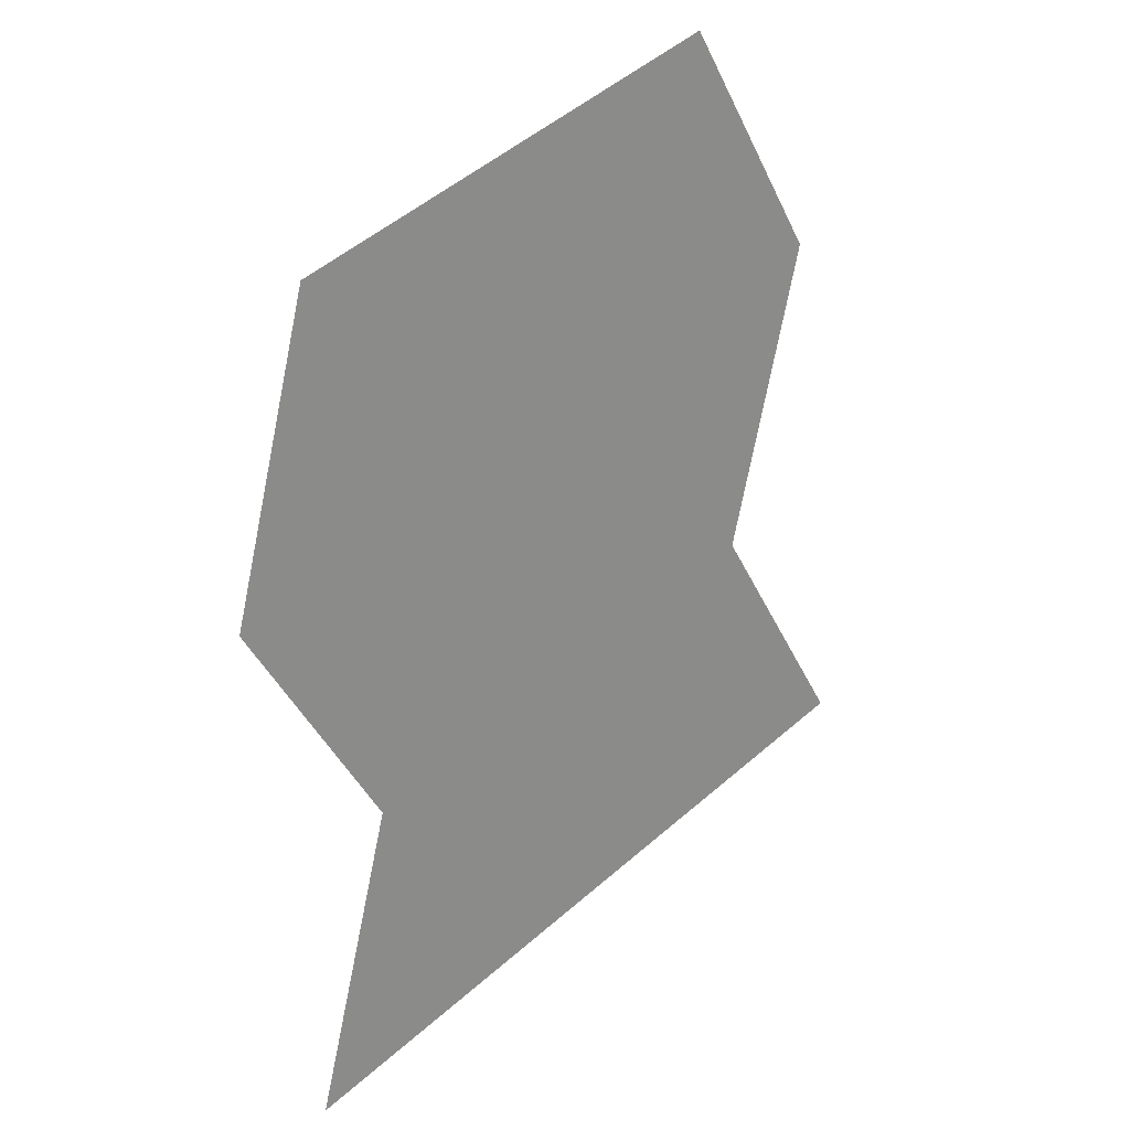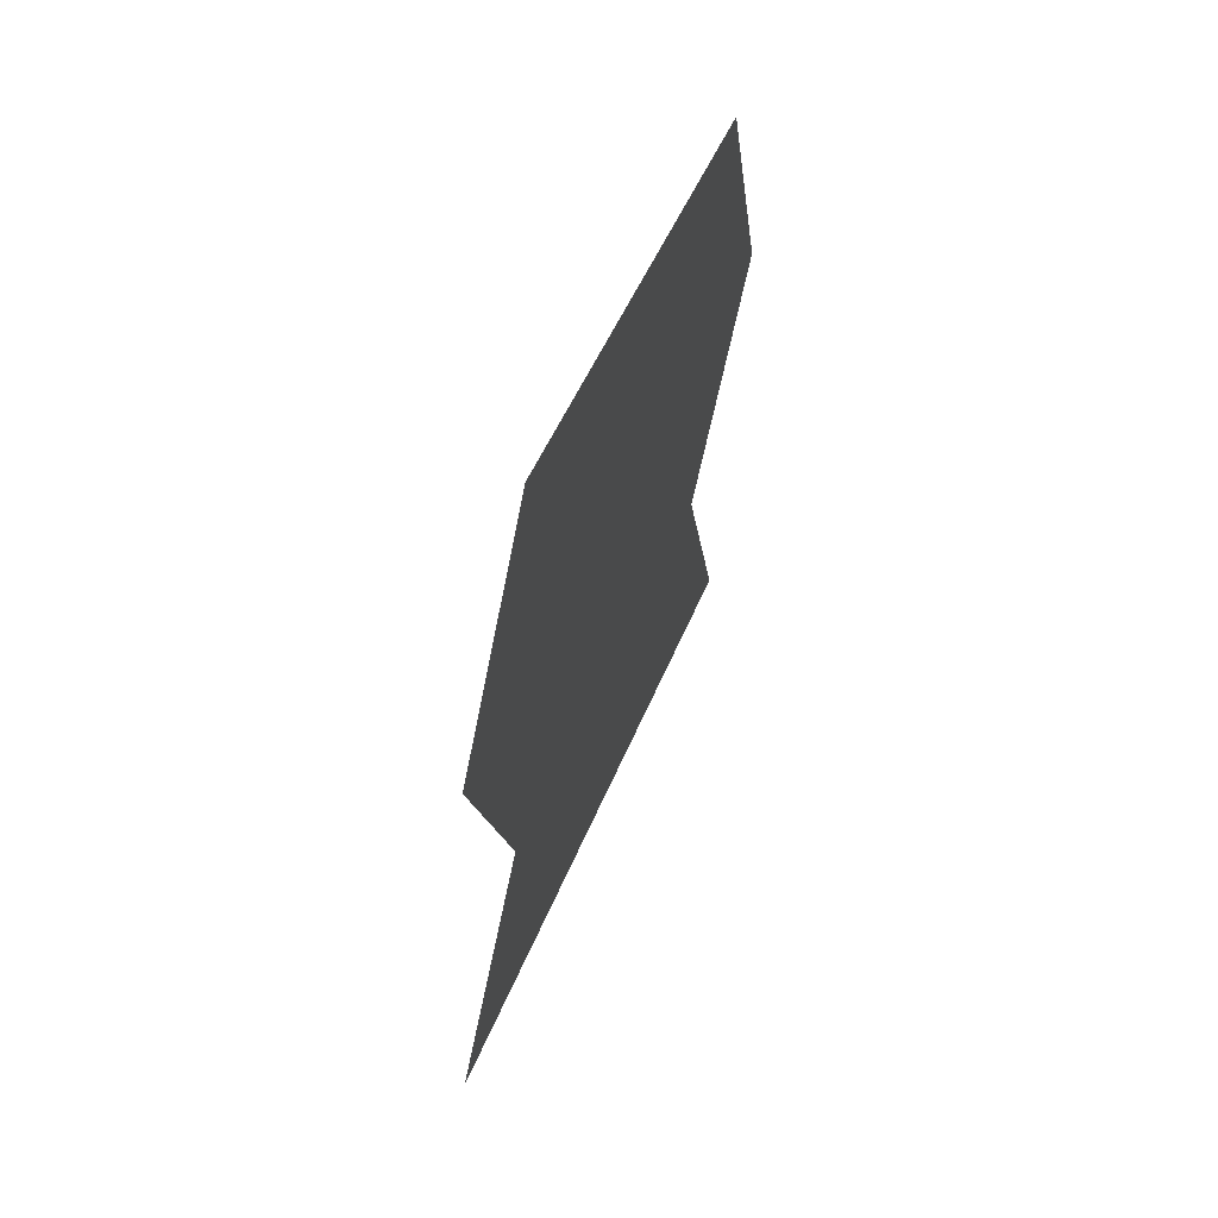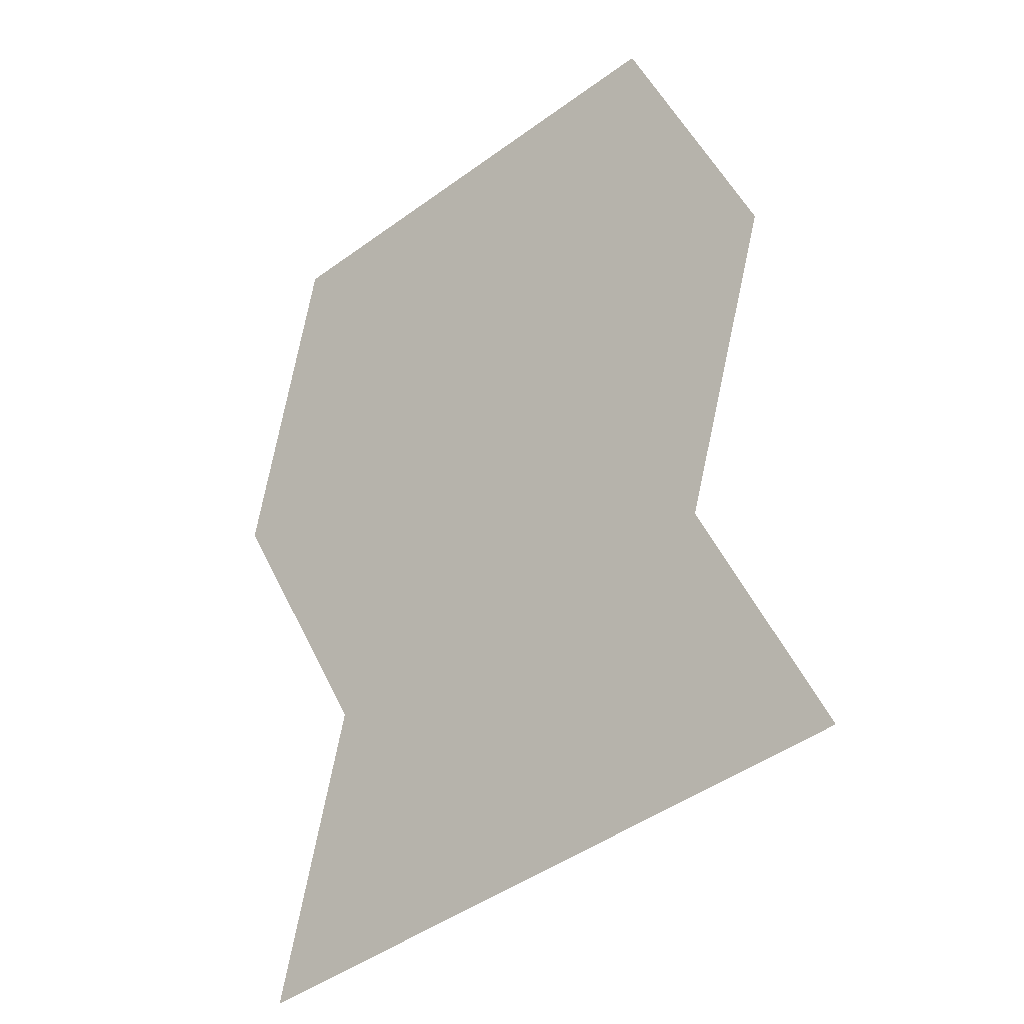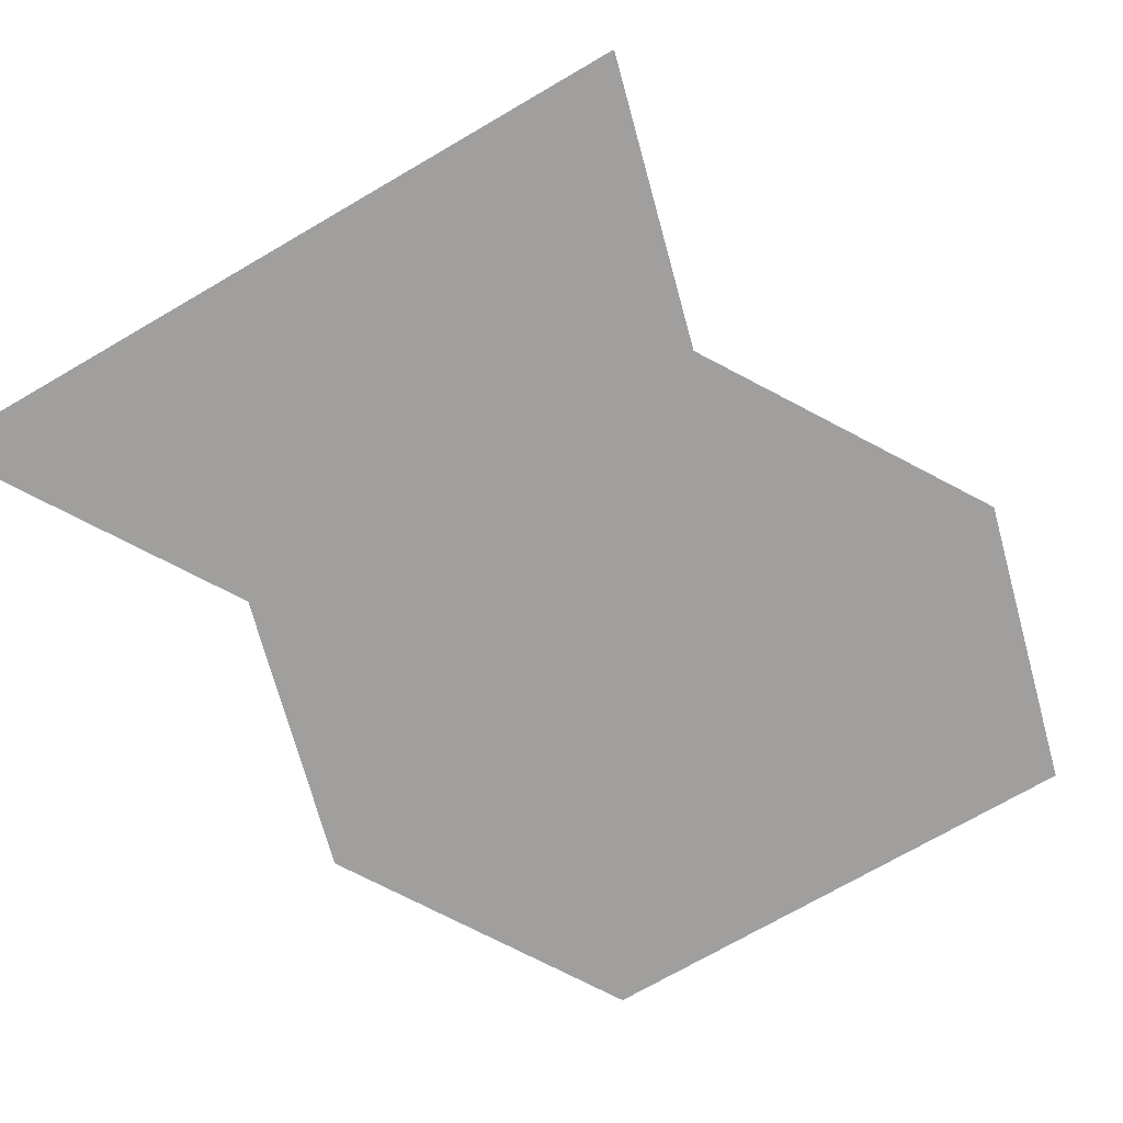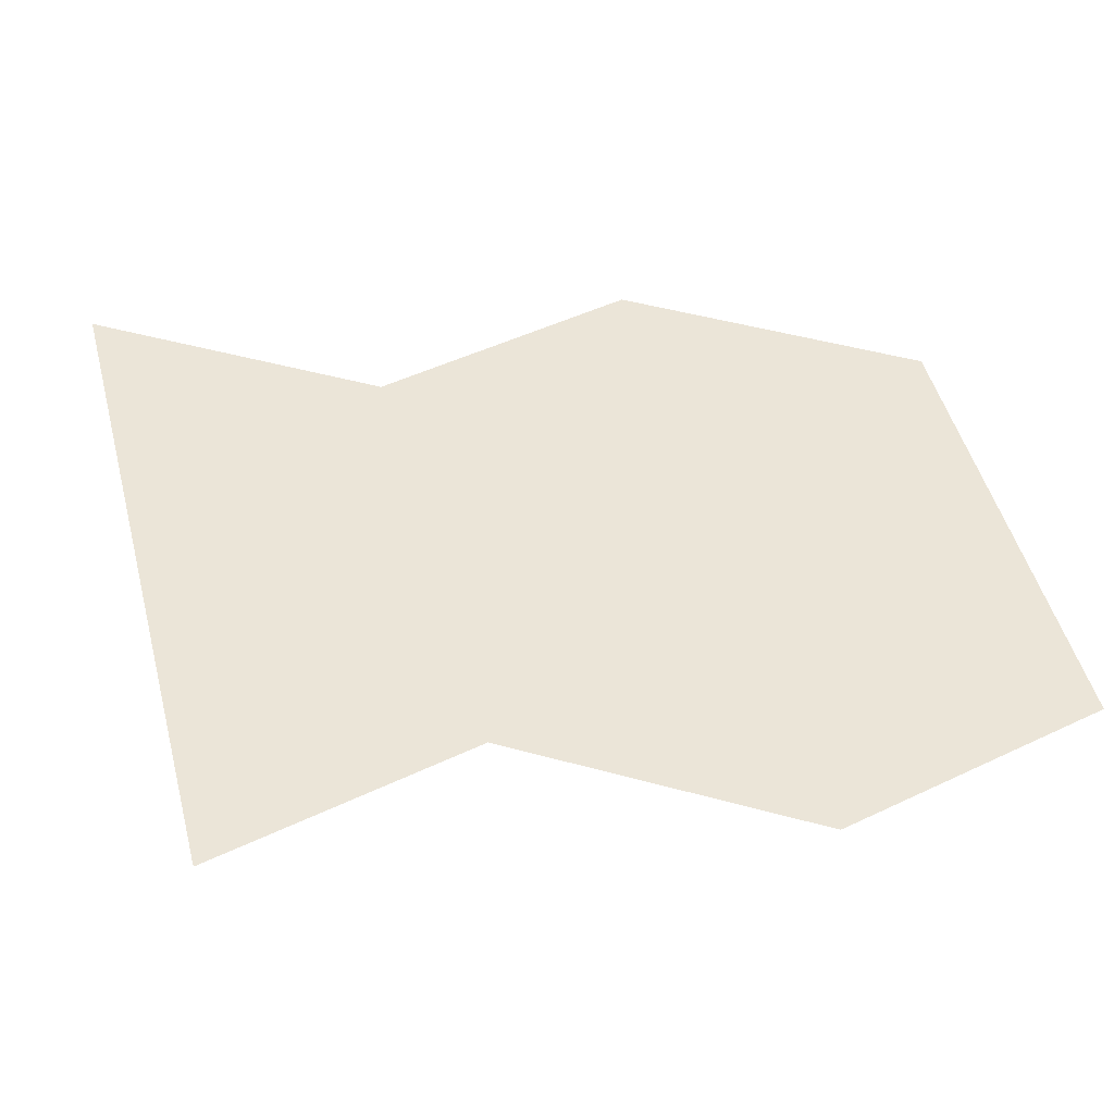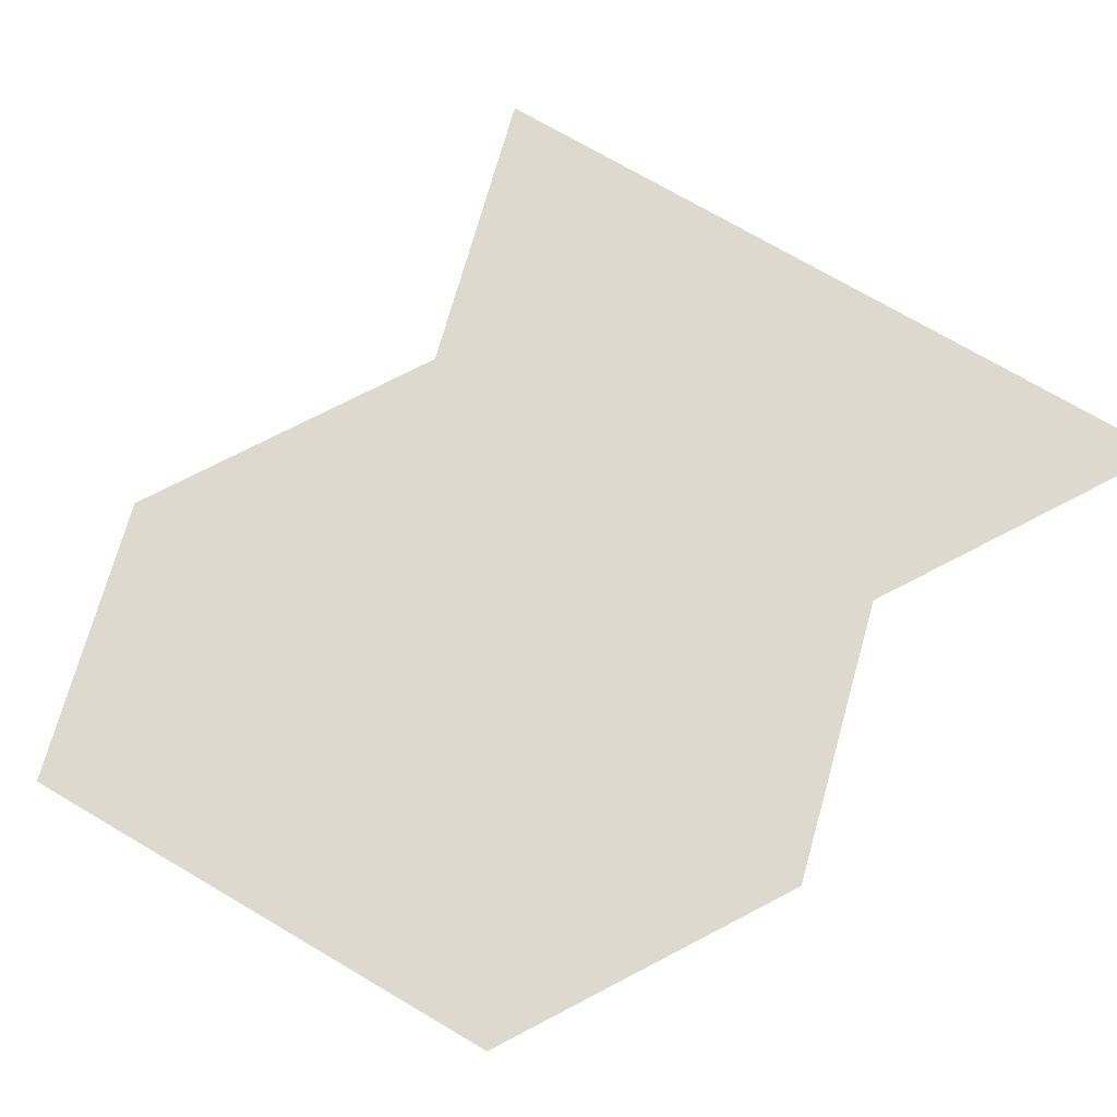
<metadata>
{"format":"obj","ext":"obj","renderer":"f3d","projection":"perspective","resolution":1024,"background":"white","views":[{"elev":25.6,"azim":-41.2,"up":"+Y"},{"elev":62.7,"azim":111.0,"up":"+Y"},{"elev":-19.3,"azim":36.8,"up":"+Y"},{"elev":-71.4,"azim":47.0,"up":"+Z"},{"elev":45.9,"azim":92.7,"up":"+Z"},{"elev":71.6,"azim":-132.7,"up":"+Z"}]}
</metadata>
<code>
o LM_Journey_L70_PF
v 233.5 1204 0.03
v 123.5 1170 0.03
v 233.3 1203 0.03
v 233.5 1204 0.03
v 233.3 1203 0.03
v 343.1 1236 0.03
v 163.1 1318 0.03
v 233.5 1204 0.03
v 343.1 1236 0.03
v 343.6 1237 0.03
v 343.6 1237 0.03
v 343.1 1236 0.03
v 452.9 1269 0.03
v 343.6 1237 0.03
v 273.1 1351 0.03
v 233.5 1204 0.03
v 453.1 1269 0.03
v 343.6 1237 0.03
v 452.9 1269 0.03
v 453.6 1270 0.03
v 218.1 1334 0.03
v 163.1 1318 0.03
v 233.5 1204 0.03
v 273.1 1351 0.03
v 218.1 1334 0.03
v 233.5 1204 0.03
v 453.6 1270 0.03
v 383.1 1384 0.03
v 343.6 1237 0.03
v 328.1 1367 0.03
v 343.6 1237 0.03
v 383.1 1384 0.03
v 218.1 1334 0.03
v 202.6 1465 0.03
v 273.1 1351 0.03
v 202.6 1465 0.03
v 92.61 1432 0.03
v 163.1 1318 0.03
v 328.1 1367 0.03
v 312.7 1498 0.03
v 383.1 1384 0.03
v 312.7 1498 0.03
v 202.6 1465 0.03
v 273.1 1351 0.03
v 132.2 1579 0.03
v 92.61 1432 0.03
v 422.7 1531 0.03
v 312.7 1498 0.03
v 383.1 1384 0.03
v 242.2 1612 0.03
v 187.2 1595 0.03
v 132.2 1579 0.03
v 202.6 1465 0.03
v 242.2 1612 0.03
v 187.2 1595 0.03
v 202.6 1465 0.03
v 422.7 1531 0.03
v 352.3 1645 0.03
v 297.2 1628 0.03
v 242.2 1612 0.03
v 312.7 1498 0.03
v 352.3 1645 0.03
v 297.2 1628 0.03
v 312.7 1498 0.03
f 3 2 1
f 6 5 4
f 2 7 1
f 10 9 8
f 13 12 11
f 16 15 14
f 19 18 17
f 17 18 20
f 23 22 21
f 26 25 24
f 29 28 27
f 31 24 30
f 31 30 32
f 7 34 33
f 33 34 35
f 38 37 36
f 35 40 39
f 39 40 41
f 44 43 42
f 46 45 34
f 49 48 47
f 34 50 40
f 53 52 51
f 56 55 54
f 40 58 57
f 61 60 59
f 64 63 62

</code>
